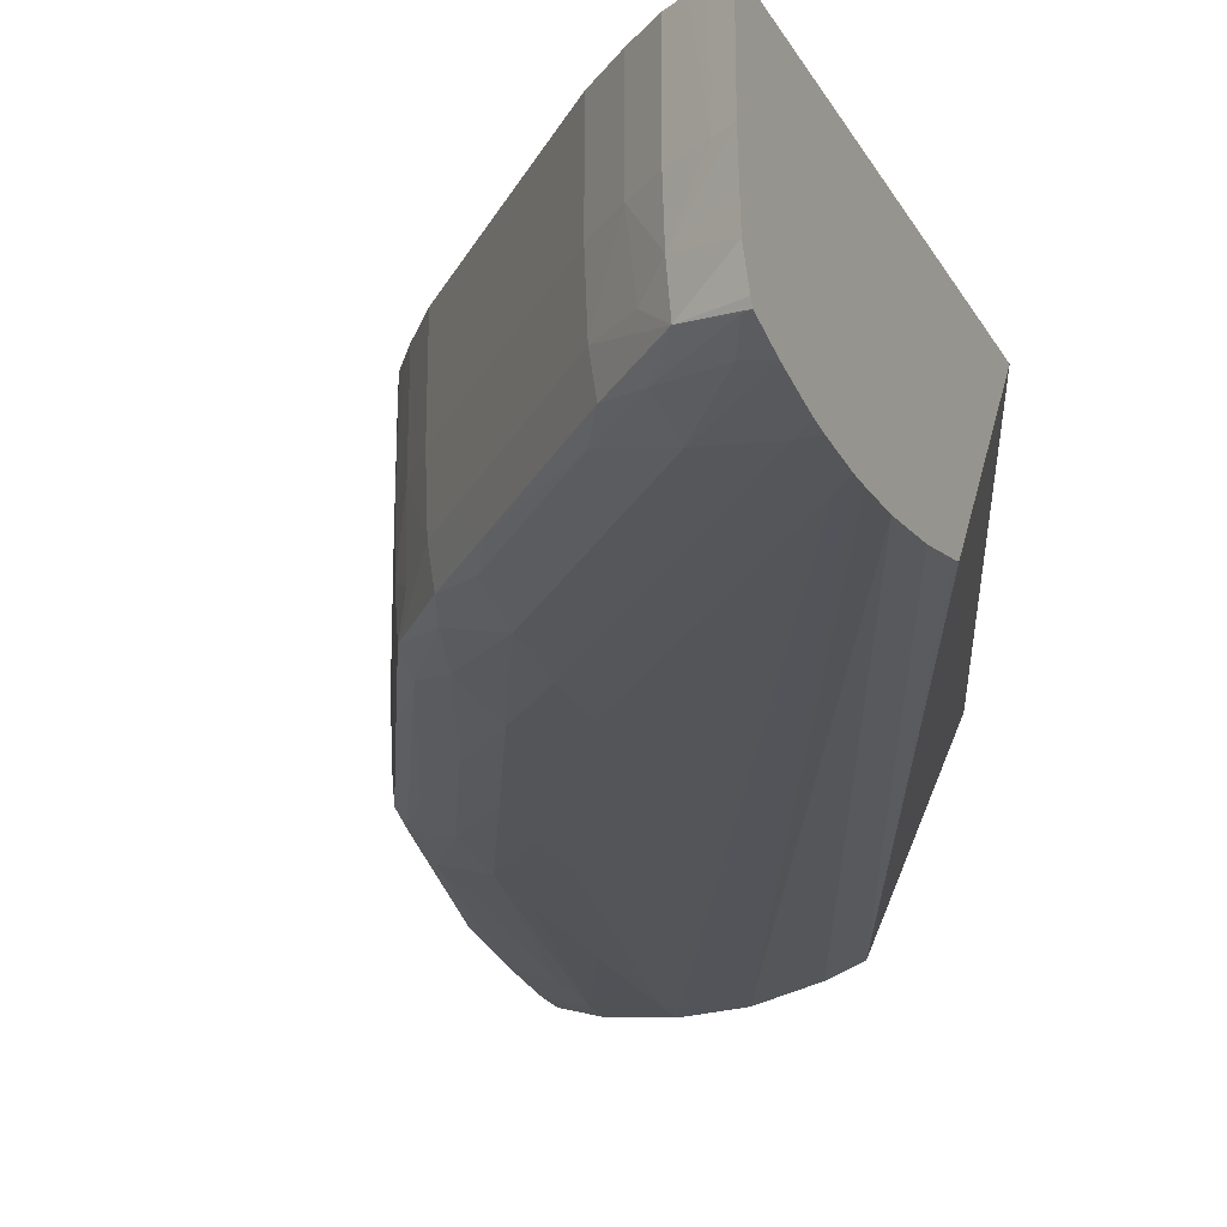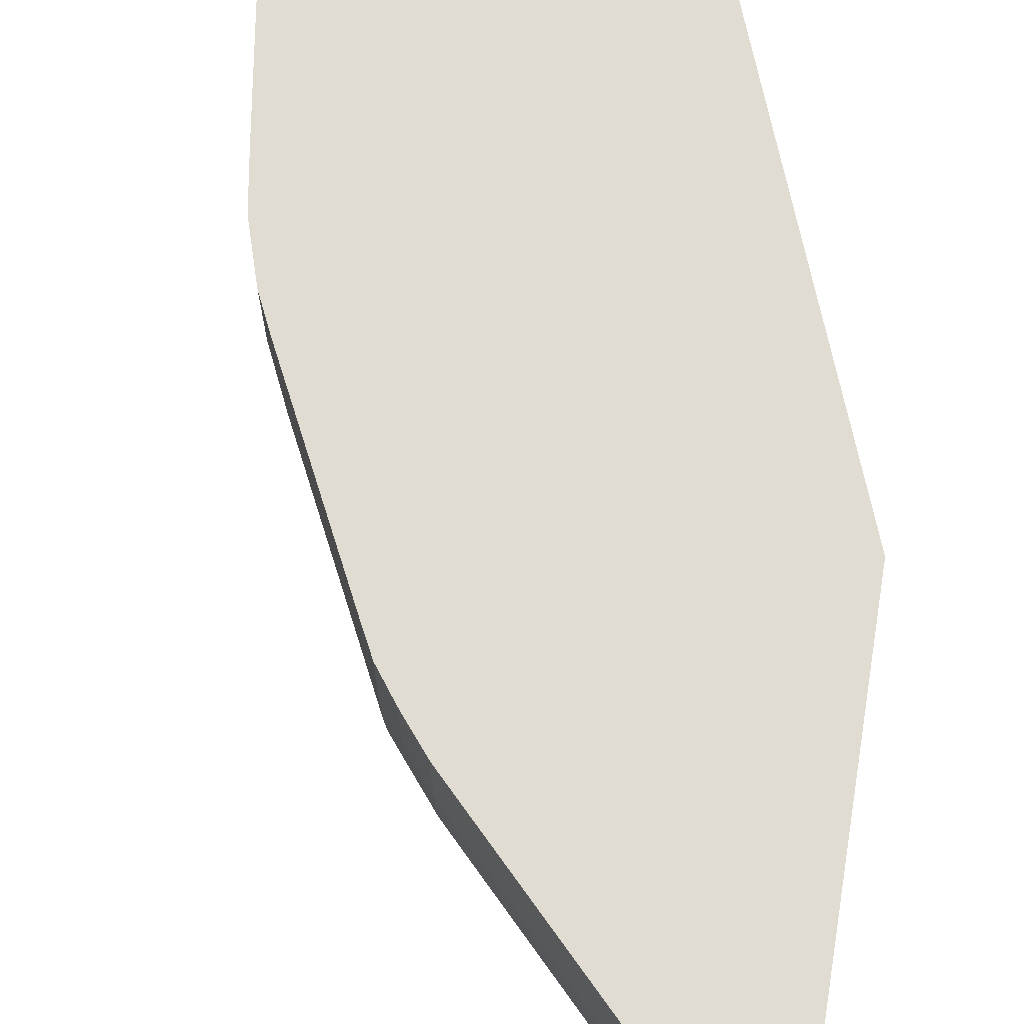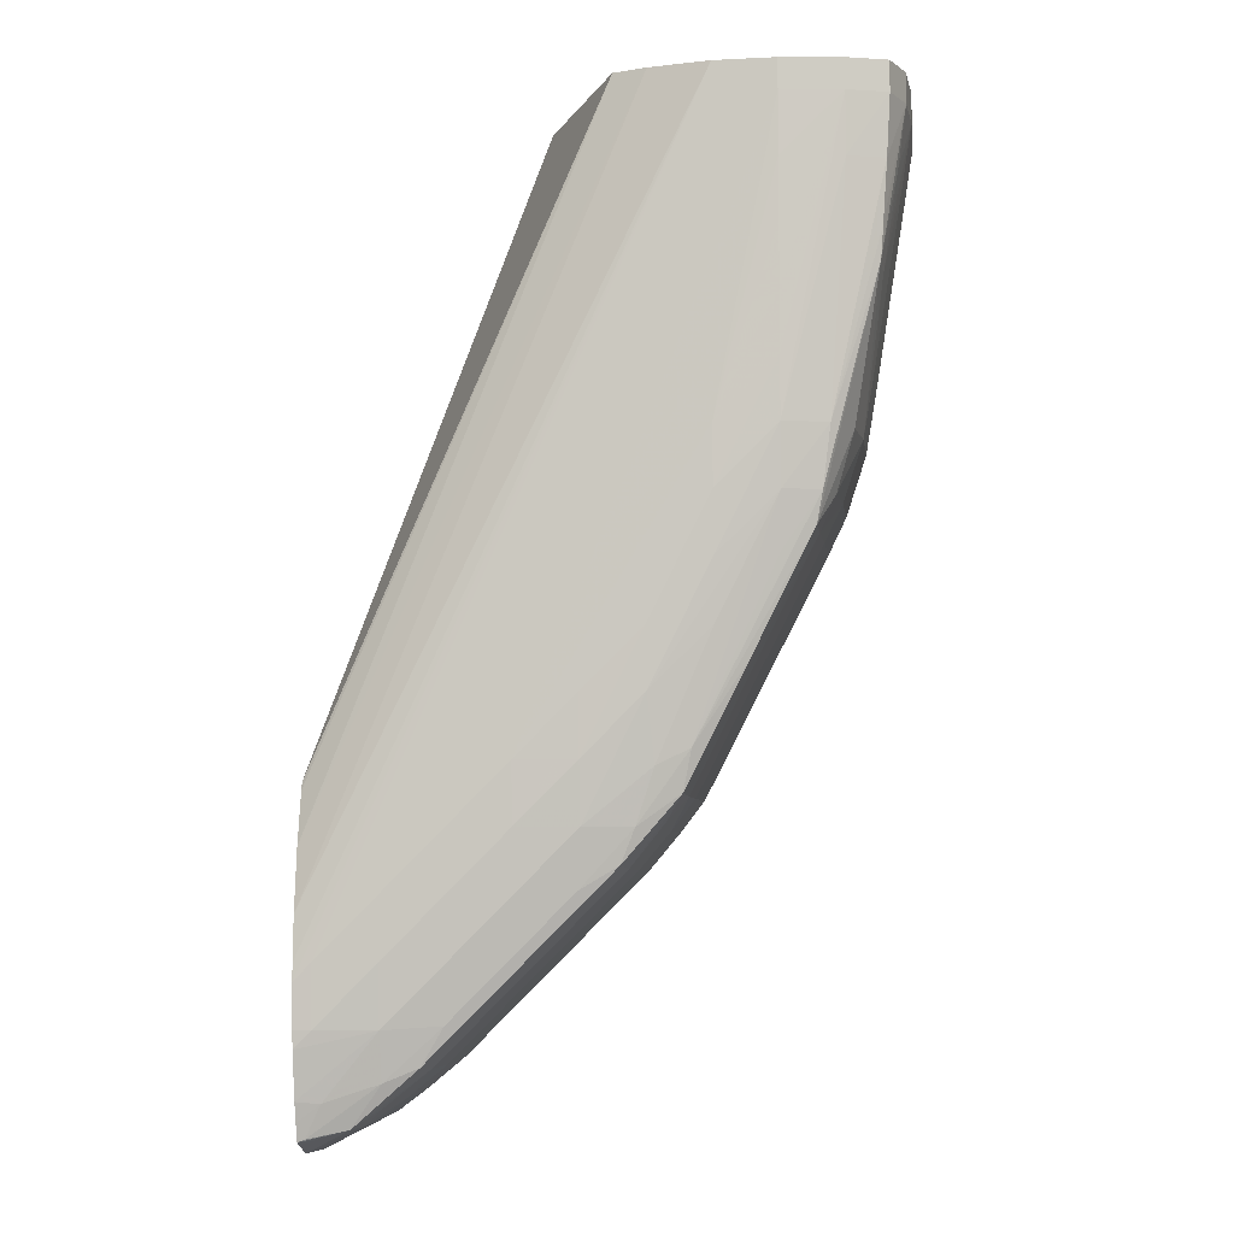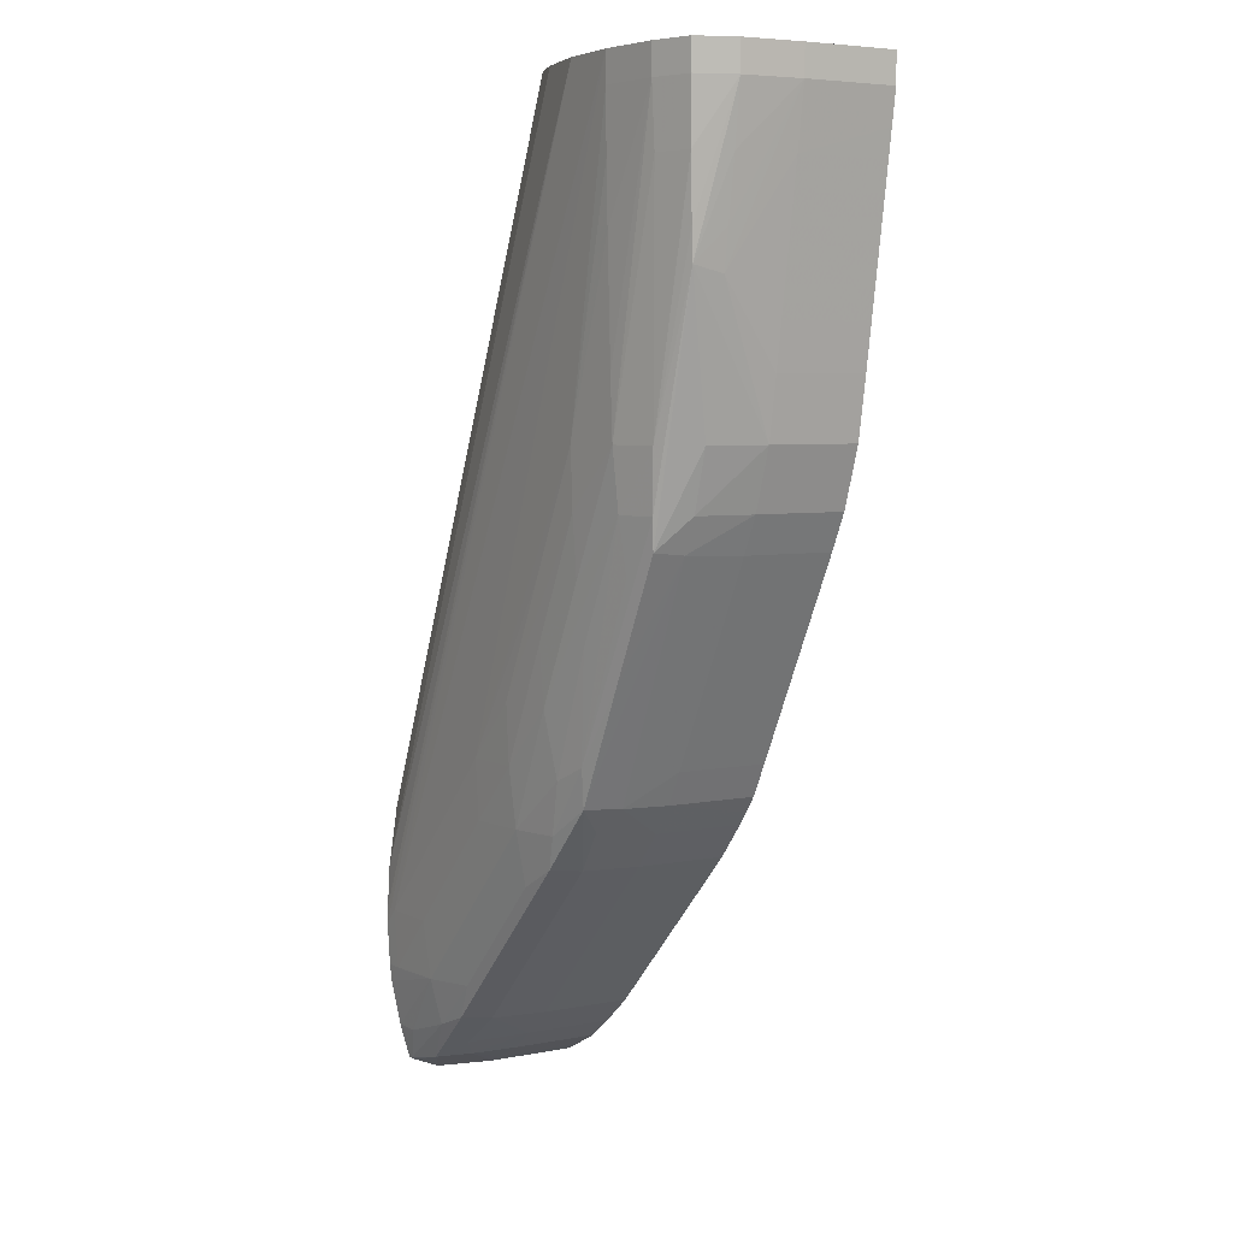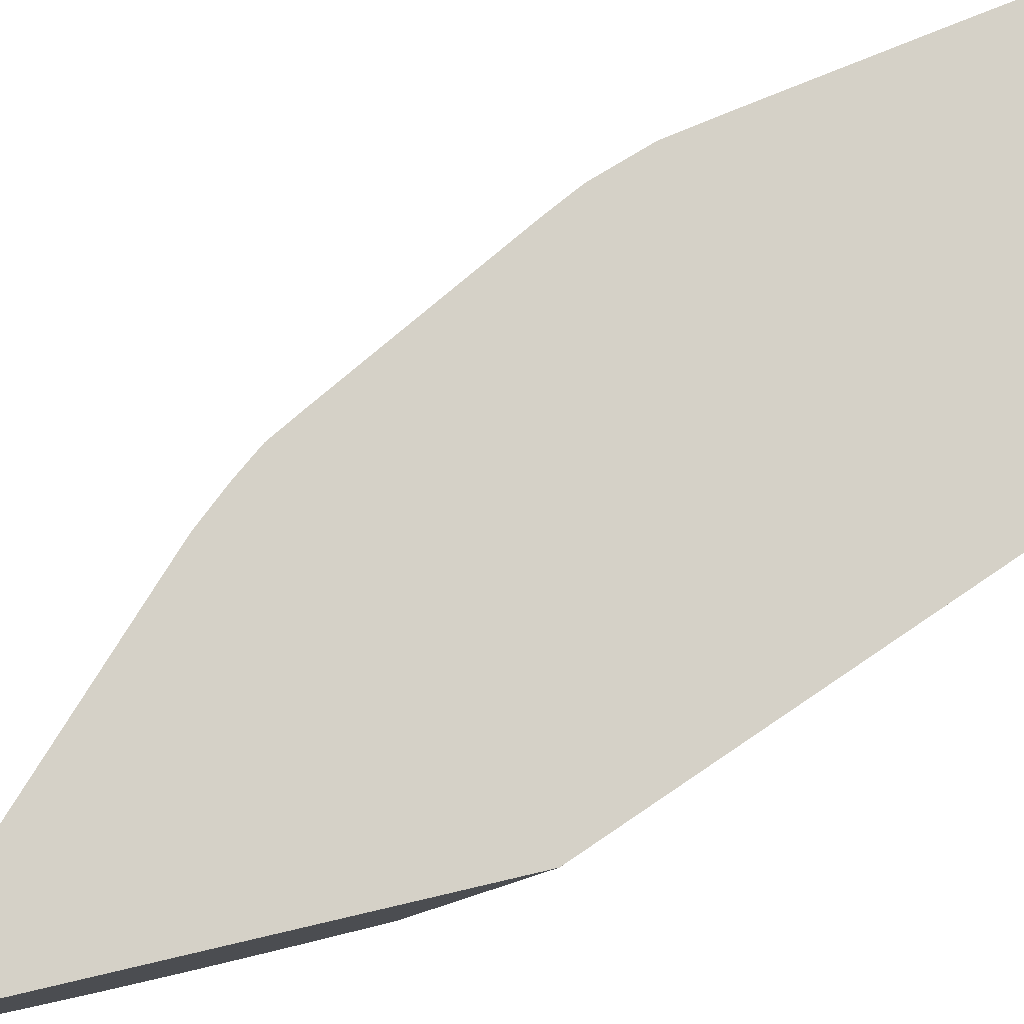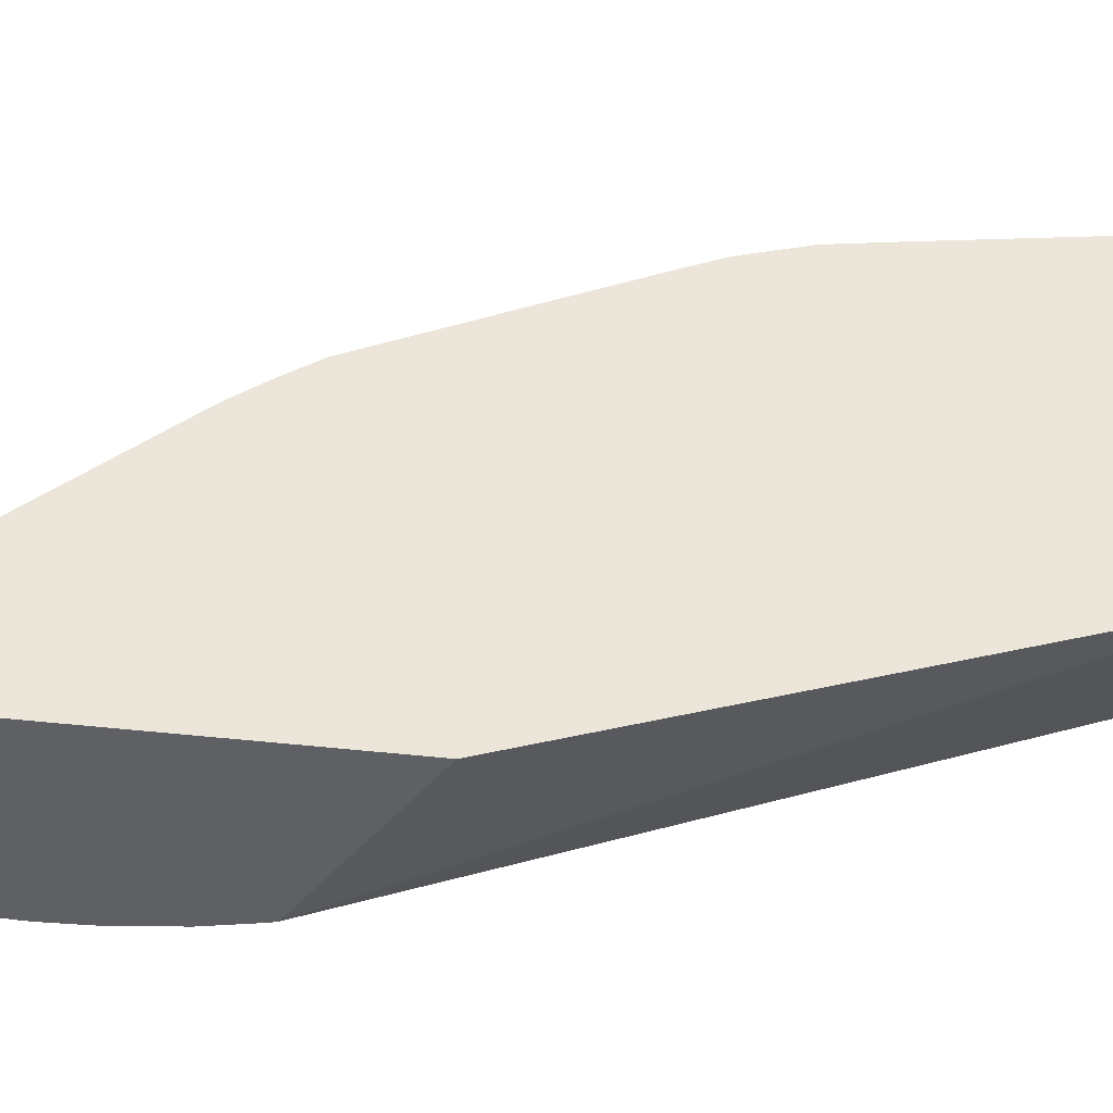
<metadata>
{"format":"obj","ext":"obj","renderer":"f3d","projection":"perspective","resolution":1024,"background":"white","views":[{"elev":-24.1,"azim":-156.8,"up":"+Y"},{"elev":69.0,"azim":-170.5,"up":"+Y"},{"elev":-5.4,"azim":7.4,"up":"+Z"},{"elev":5.5,"azim":59.1,"up":"+Z"},{"elev":79.3,"azim":-103.1,"up":"+Y"},{"elev":46.8,"azim":-83.4,"up":"+Y"}]}
</metadata>
<code>
v 0.03732 -0.09327 -0.0001281
v 0.03732 -0.09626 -0.0001281
v 0.03732 -0.09327 -0.001076
v 0.02596 -0.09327 -0.0001281
v 0.03718 -0.09818 -0.0001281
v 0.03732 -0.09626 -0.001076
v 0.03716 -0.09327 -0.002151
v 0.02865 -0.09924 -0.0001281
v 0.01959 -0.09327 -0.01686
v 0.01959 -0.09924 -0.02083
v 0.03673 -0.09939 -0.0001281
v 0.03718 -0.09818 -0.001076
v 0.03693 -0.09818 -0.002991
v 0.03665 -0.09818 -0.004909
v 0.03646 -0.09818 -0.006141
v 0.03703 -0.09626 -0.002991
v 0.03703 -0.09327 -0.002991
v 0.02917 -0.09943 -0.0001281
v 0.01959 -0.09932 -0.02108
v 0.01959 -0.09971 -0.0227
v 0.01959 -0.09327 -0.03168
v 0.03609 -0.0996 -0.0001281
v 0.03673 -0.09939 -0.001076
v 0.03662 -0.09933 -0.002991
v 0.0365 -0.09921 -0.004909
v 0.03642 -0.09914 -0.005909
v 0.0358 -0.09626 -0.01066
v 0.03612 -0.09626 -0.008738
v 0.03634 -0.09626 -0.007311
v 0.03634 -0.09327 -0.007311
v 0.02971 -0.09961 -0.0001281
v 0.01959 -0.09999 -0.02461
v 0.02014 -0.09327 -0.0314
v 0.01959 -0.09626 -0.03168
v 0.03546 -0.0998 -0.0001281
v 0.03546 -0.0998 -0.001076
v 0.03546 -0.09972 -0.002991
v 0.03495 -0.09943 -0.01066
v 0.03471 -0.09929 -0.01257
v 0.03452 -0.09916 -0.01357
v 0.0356 -0.09818 -0.01066
v 0.03505 -0.09818 -0.01257
v 0.03517 -0.09626 -0.01257
v 0.03545 -0.09327 -0.01173
v 0.0358 -0.09327 -0.01066
v 0.03612 -0.09327 -0.008738
v 0.03163 -0.1 -0.0001281
v 0.01959 -0.1001 -0.02598
v 0.02014 -0.09626 -0.0314
v 0.02061 -0.09327 -0.03115
v 0.01959 -0.09755 -0.0316
v 0.02117 -0.09783 -0.03082
v 0.03449 -0.09993 -0.0001281
v 0.03355 -0.1001 -0.001076
v 0.03355 -0.1 -0.002991
v 0.03355 -0.1 -0.004909
v 0.03355 -0.09996 -0.006823
v 0.03355 -0.09992 -0.008738
v 0.03355 -0.09986 -0.01066
v 0.03355 -0.09966 -0.01257
v 0.03351 -0.09939 -0.01432
v 0.03093 -0.09932 -0.0199
v 0.03457 -0.09818 -0.01366
v 0.0326 -0.09914 -0.01738
v 0.03517 -0.09327 -0.01257
v 0.03461 -0.09626 -0.01374
v 0.03355 -0.1001 -0.0001281
v 0.01959 -0.1001 -0.02653
v 0.02014 -0.1001 -0.02598
v 0.02121 -0.09626 -0.03084
v 0.02121 -0.09327 -0.03084
v 0.01959 -0.09829 -0.03155
v 0.02216 -0.09626 -0.03011
v 0.02191 -0.09835 -0.03019
v 0.02109 -0.09911 -0.03076
v 0.03163 -0.1001 -0.01066
v 0.02588 -0.1001 -0.02023
v 0.03163 -0.1 -0.01257
v 0.03163 -0.09988 -0.01449
v 0.02971 -0.09988 -0.01831
v 0.03163 -0.09965 -0.0164
v 0.0299 -0.09954 -0.02042
v 0.02933 -0.09937 -0.02215
v 0.03066 -0.0991 -0.02118
v 0.03264 -0.09818 -0.01746
v 0.03072 -0.09783 -0.02126
v 0.03461 -0.09327 -0.01374
v 0.0313 -0.09626 -0.02023
v 0.01959 -0.1 -0.02789
v 0.02014 -0.09998 -0.02789
v 0.02205 -0.1 -0.02598
v 0.02163 -0.09327 -0.03052
v 0.01959 -0.09915 -0.0312
v 0.02216 -0.09327 -0.03011
v 0.02267 -0.09327 -0.02969
v 0.02331 -0.09626 -0.02915
v 0.02326 -0.09818 -0.0291
v 0.01981 -0.09932 -0.03103
v 0.01959 -0.09933 -0.03111
v 0.02314 -0.09923 -0.02898
v 0.02205 -0.09937 -0.02942
v 0.02971 -0.1001 -0.01449
v 0.02588 -0.1 -0.02215
v 0.0278 -0.09998 -0.02023
v 0.0278 -0.1001 -0.01831
v 0.02971 -0.1 -0.0164
v 0.0278 -0.09976 -0.02215
v 0.02768 -0.09938 -0.02395
v 0.02888 -0.09923 -0.02323
v 0.029 -0.09818 -0.02335
v 0.0301 -0.09835 -0.022
v 0.03002 -0.09626 -0.02226
v 0.03074 -0.09626 -0.0213
v 0.0313 -0.09327 -0.02023
v 0.01959 -0.09995 -0.02844
v 0.02205 -0.09976 -0.02789
v 0.02397 -0.09976 -0.02598
v 0.02331 -0.09327 -0.02915
v 0.02373 -0.09327 -0.02873
v 0.02523 -0.09626 -0.02724
v 0.02517 -0.09818 -0.02718
v 0.02032 -0.09954 -0.03
v 0.01959 -0.09949 -0.03054
v 0.02385 -0.09938 -0.02778
v 0.02697 -0.09923 -0.02515
v 0.02805 -0.09818 -0.02431
v 0.02906 -0.09626 -0.02341
v 0.03002 -0.09327 -0.02226
v 0.03033 -0.09327 -0.02184
v 0.03074 -0.09327 -0.0213
v 0.01959 -0.09966 -0.02993
v 0.02565 -0.09327 -0.02682
v 0.0281 -0.09626 -0.02436
v 0.02906 -0.09327 -0.02341
v 0.0281 -0.09327 -0.02436
f 1 2 6
f 1 6 3
f 1 3 7
f 1 7 17
f 1 17 30
f 1 30 46
f 1 46 45
f 1 45 44
f 1 44 65
f 1 65 87
f 1 87 114
f 1 114 130
f 1 130 129
f 1 129 128
f 1 128 134
f 1 134 135
f 1 135 132
f 1 132 119
f 1 119 118
f 1 118 95
f 1 95 94
f 1 94 92
f 1 92 71
f 1 71 50
f 1 50 33
f 1 33 21
f 1 21 9
f 1 9 4
f 1 4 8
f 1 8 18
f 1 18 31
f 1 31 47
f 1 47 67
f 1 67 53
f 1 53 35
f 1 35 22
f 1 22 11
f 1 11 5
f 1 5 2
f 2 5 12
f 2 12 6
f 3 6 7
f 4 9 10
f 4 10 8
f 5 11 23
f 5 23 12
f 6 12 13
f 6 13 14
f 6 14 15
f 6 15 16
f 6 16 7
f 7 16 17
f 8 10 19
f 8 19 20
f 8 20 18
f 9 21 34
f 9 34 51
f 9 51 72
f 9 72 93
f 9 93 99
f 9 99 123
f 9 123 131
f 9 131 115
f 9 115 89
f 9 89 68
f 9 68 48
f 9 48 32
f 9 32 20
f 9 20 19
f 9 19 10
f 11 22 23
f 12 23 24
f 12 24 25
f 12 25 26
f 12 26 13
f 13 26 14
f 14 26 15
f 15 26 27
f 15 27 28
f 15 28 29
f 15 29 16
f 16 29 30
f 16 30 17
f 18 20 31
f 20 32 31
f 21 33 49
f 21 49 34
f 22 35 36
f 22 36 23
f 23 36 37
f 23 37 24
f 24 37 38
f 24 38 25
f 25 38 26
f 26 38 39
f 26 39 40
f 26 40 41
f 26 41 27
f 27 41 42
f 27 42 43
f 27 43 44
f 27 44 45
f 27 45 46
f 27 46 28
f 28 46 30
f 28 30 29
f 31 32 47
f 32 48 47
f 33 50 49
f 34 49 52
f 34 52 51
f 35 53 36
f 36 54 55
f 36 55 56
f 36 56 57
f 36 57 58
f 36 58 59
f 36 59 37
f 36 53 54
f 37 59 38
f 38 59 60
f 38 60 39
f 39 60 61
f 39 61 62
f 39 62 40
f 40 63 42
f 40 42 41
f 40 62 64
f 40 64 63
f 42 63 43
f 43 65 44
f 43 63 66
f 43 66 87
f 43 87 65
f 47 48 68
f 47 68 69
f 47 69 67
f 49 50 70
f 49 70 52
f 50 71 70
f 51 52 72
f 52 70 73
f 52 73 74
f 52 74 75
f 52 75 72
f 53 67 54
f 54 76 55
f 54 67 77
f 54 77 76
f 55 76 56
f 56 76 57
f 57 76 58
f 58 76 78
f 58 78 59
f 59 78 79
f 59 79 60
f 60 79 80
f 60 80 81
f 60 81 62
f 60 62 61
f 62 81 82
f 62 82 83
f 62 83 84
f 62 84 64
f 63 64 84
f 63 84 85
f 63 85 86
f 63 86 66
f 66 86 88
f 66 88 114
f 66 114 87
f 67 69 77
f 68 89 69
f 69 89 90
f 69 90 91
f 69 91 77
f 70 71 92
f 70 92 73
f 72 75 93
f 73 94 95
f 73 95 96
f 73 96 97
f 73 97 74
f 73 92 94
f 74 97 75
f 75 98 99
f 75 99 93
f 75 97 100
f 75 100 101
f 75 101 98
f 76 102 78
f 76 77 102
f 77 91 103
f 77 103 104
f 77 104 105
f 77 105 102
f 78 102 105
f 78 105 106
f 78 106 79
f 79 106 80
f 80 106 104
f 80 104 107
f 80 107 82
f 80 82 81
f 82 107 83
f 83 107 108
f 83 108 109
f 83 109 84
f 84 109 110
f 84 110 111
f 84 111 86
f 84 86 85
f 86 111 112
f 86 112 113
f 86 113 88
f 88 113 130
f 88 130 114
f 89 115 90
f 90 115 116
f 90 116 91
f 91 116 117
f 91 117 107
f 91 107 103
f 95 118 96
f 96 118 119
f 96 119 132
f 96 132 120
f 96 120 121
f 96 121 97
f 97 121 125
f 97 125 100
f 98 101 122
f 98 122 123
f 98 123 99
f 100 124 101
f 100 125 124
f 101 124 116
f 101 116 122
f 103 107 104
f 104 106 105
f 107 117 124
f 107 124 108
f 108 124 125
f 108 125 109
f 109 125 126
f 109 126 110
f 110 127 112
f 110 112 111
f 110 126 133
f 110 133 127
f 112 127 134
f 112 134 128
f 112 128 129
f 112 129 113
f 113 129 130
f 115 131 116
f 116 124 117
f 116 131 122
f 120 132 133
f 120 133 126
f 120 126 121
f 121 126 125
f 122 131 123
f 127 133 135
f 127 135 134
f 132 135 133

</code>
